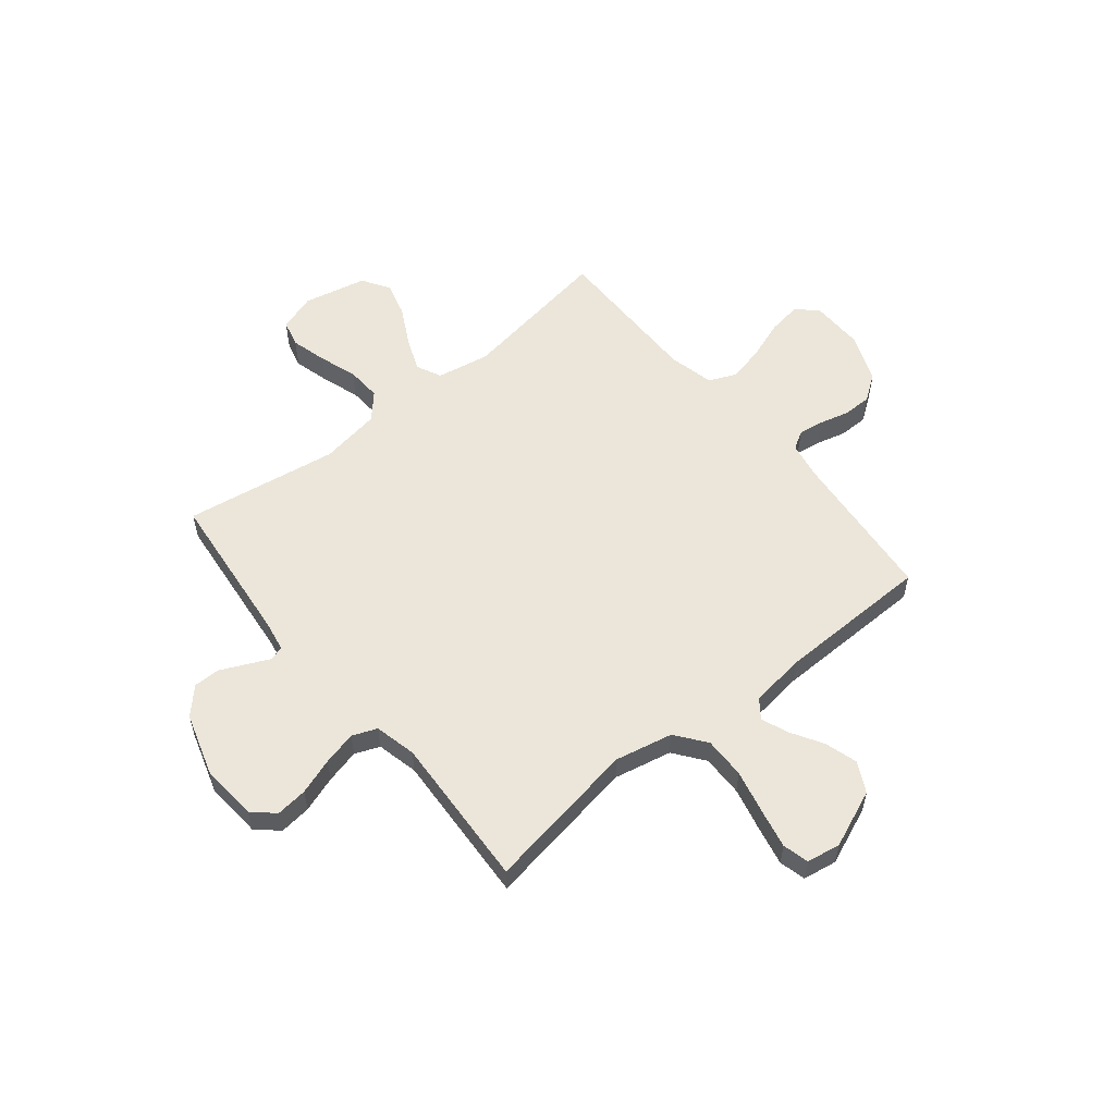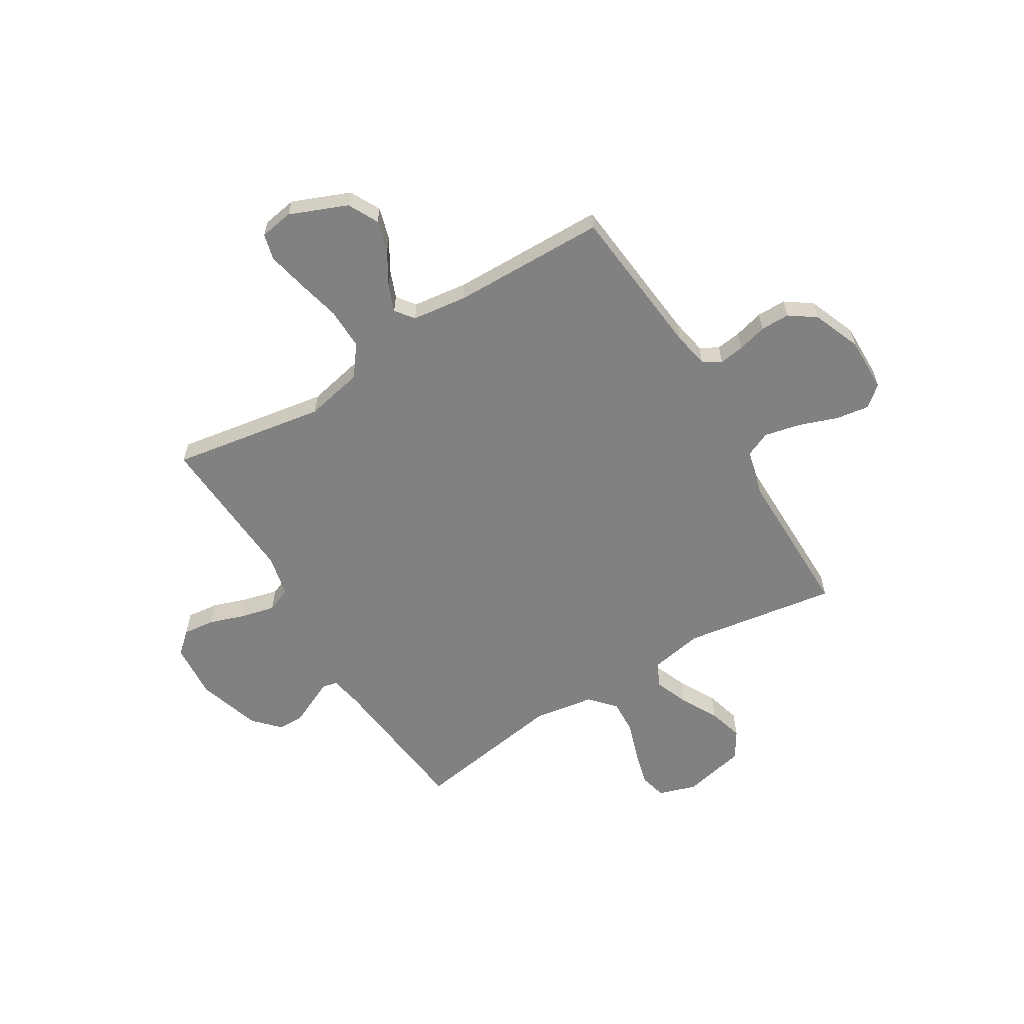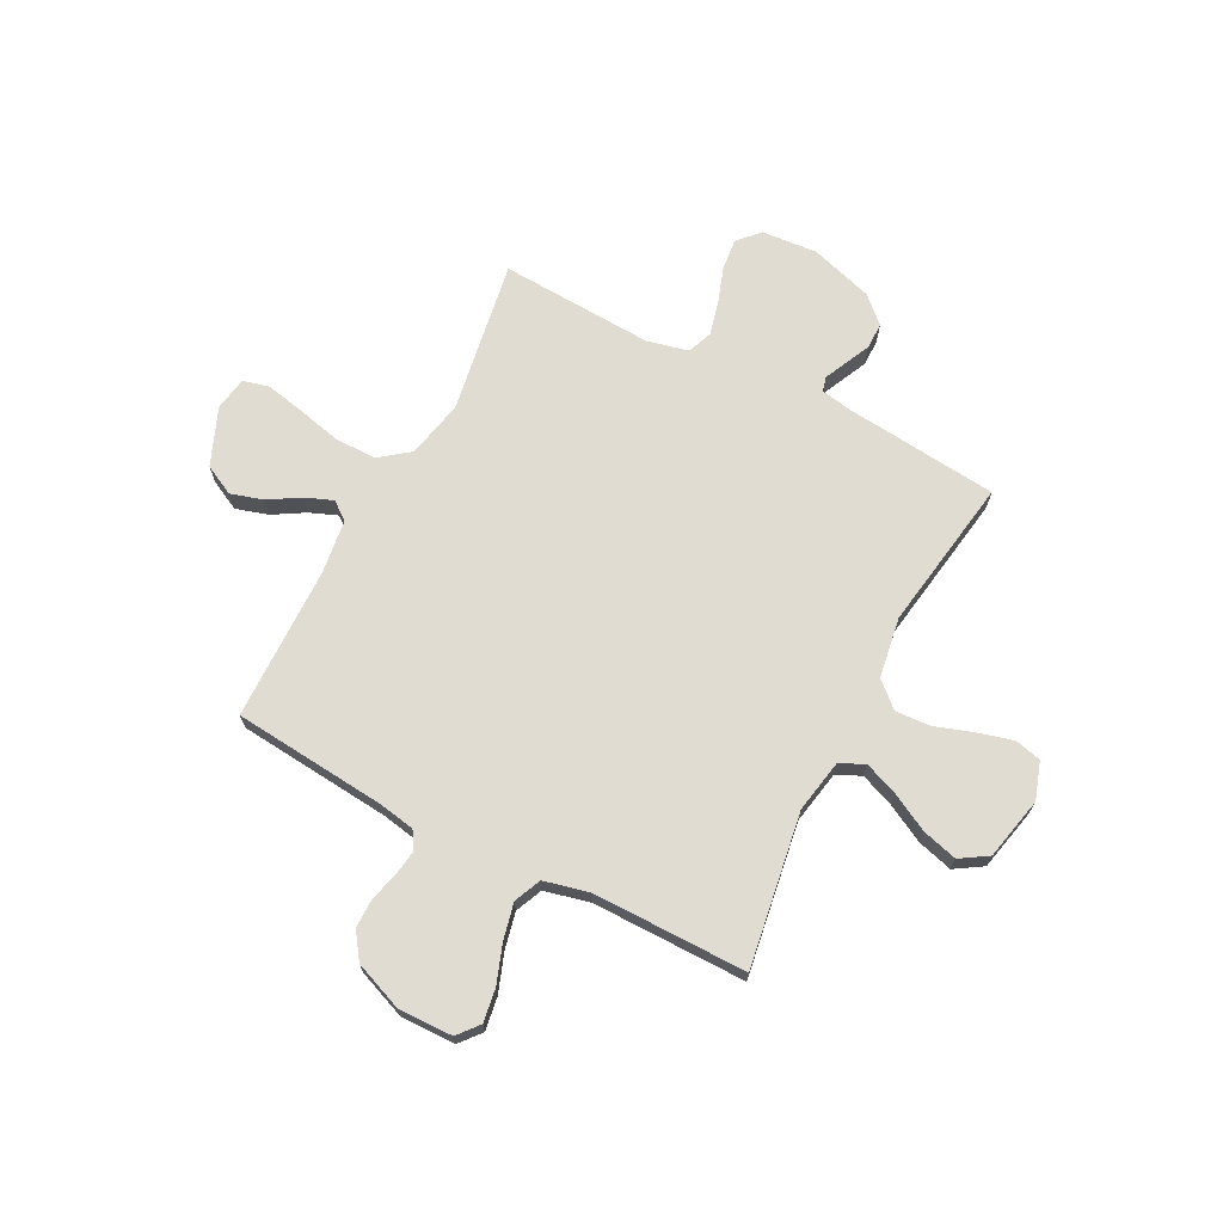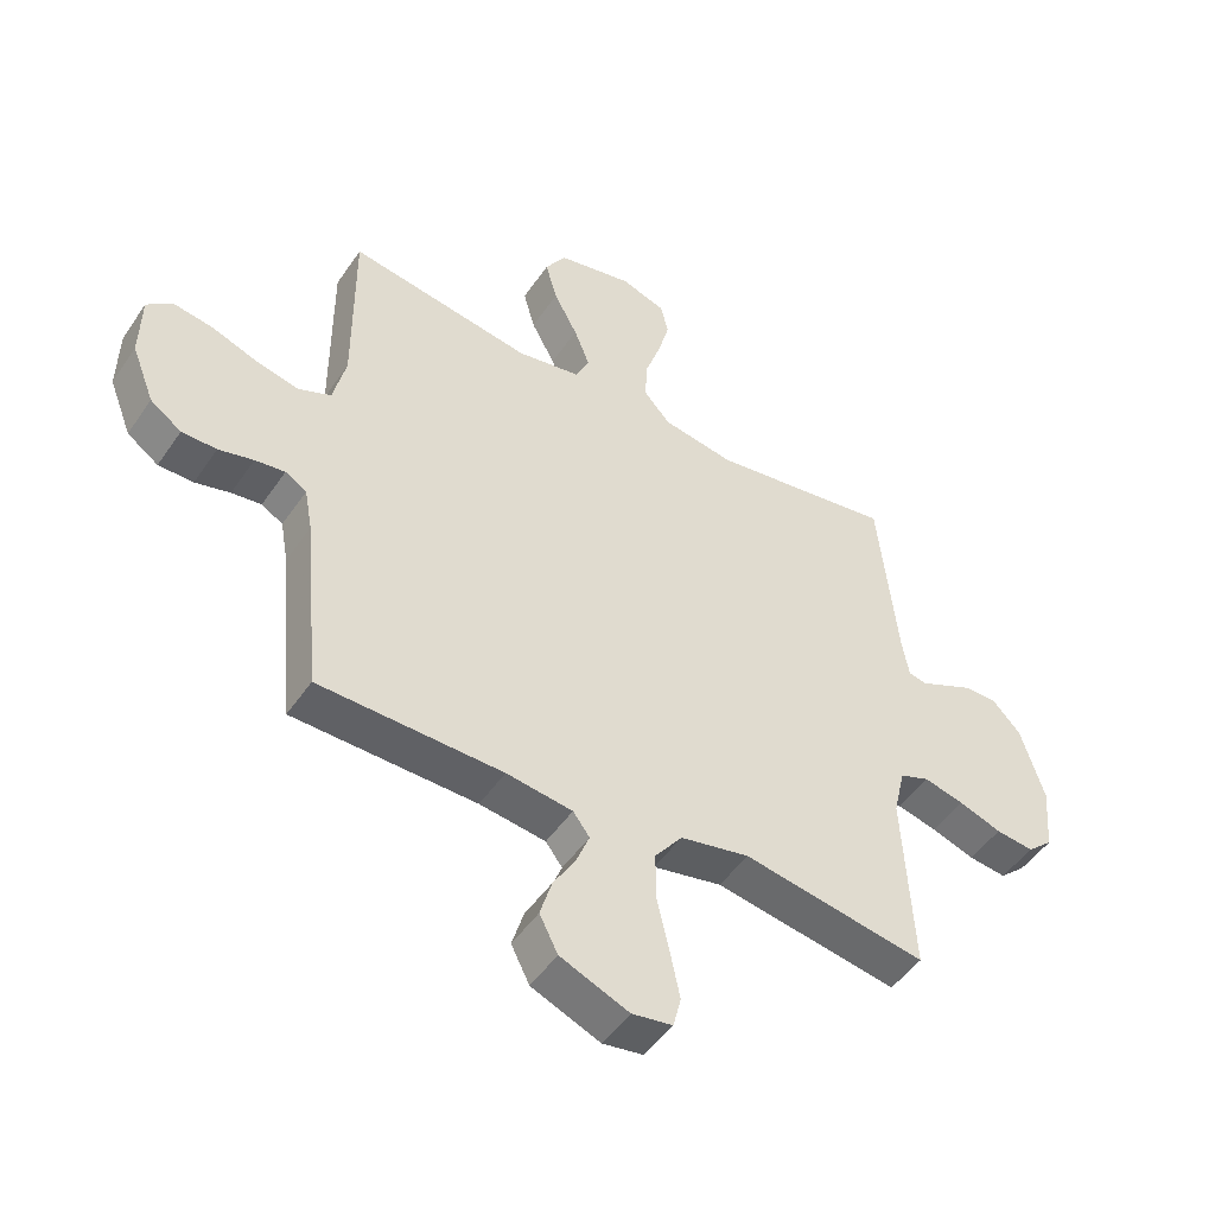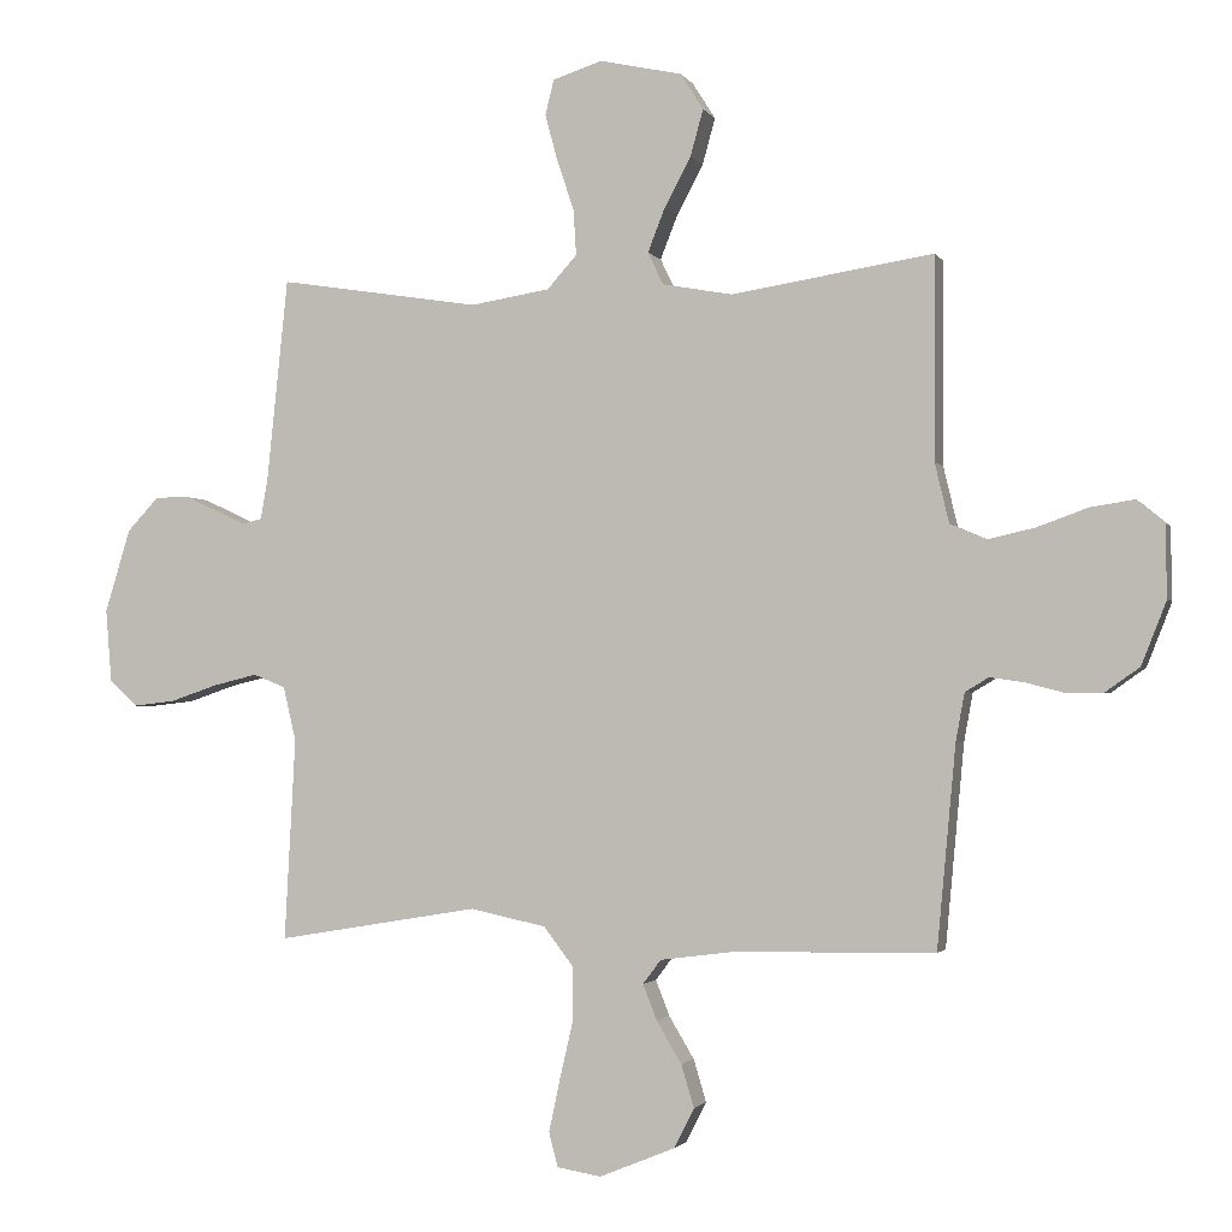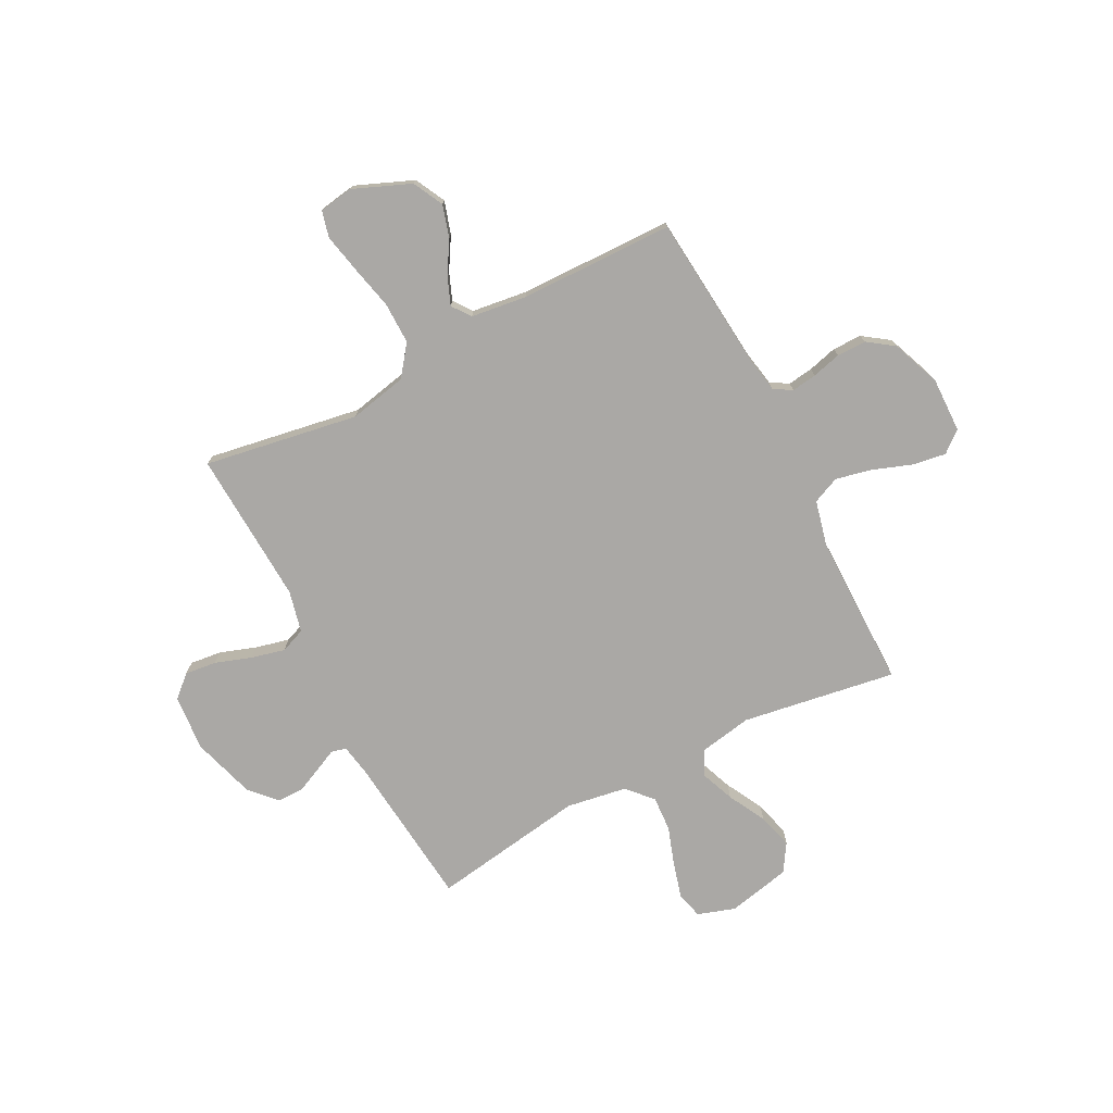
<metadata>
{"format":"obj","ext":"obj","renderer":"f3d","projection":"perspective","resolution":1024,"background":"white","views":[{"elev":56.3,"azim":140.9,"up":"+Y"},{"elev":-60.5,"azim":-148.5,"up":"+Y"},{"elev":69.2,"azim":-62.6,"up":"+Y"},{"elev":-48.9,"azim":-32.9,"up":"+Z"},{"elev":-1.9,"azim":-163.6,"up":"+Z"},{"elev":-75.2,"azim":-152.7,"up":"+Y"}]}
</metadata>
<code>
v 0.5 0.07 -0.5
v 0.2 0.07 -0.45
v 0.087 0.07 -0.474
v 0.042 0.07 -0.533
v 0.043 0.07 -0.614
v 0.063 0.07 -0.7
v 0.079 0.07 -0.776
v 0.066 0.07 -0.827
v 0 0.07 -0.838
v -0.112 0.07 -0.792
v -0.142 0.07 -0.733
v -0.123 0.07 -0.67
v -0.086 0.07 -0.608
v -0.065 0.07 -0.555
v -0.092 0.07 -0.519
v -0.2 0.07 -0.505
v -0.5 0.07 -0.5
v -0.528 0.07 -0.2
v -0.541 0.07 -0.129
v -0.576 0.07 -0.108
v -0.625 0.07 -0.115
v -0.682 0.07 -0.13
v -0.739 0.07 -0.13
v -0.79 0.07 -0.094
v -0.827 0.07 0
v -0.825 0.07 0.107
v -0.784 0.07 0.141
v -0.719 0.07 0.131
v -0.644 0.07 0.104
v -0.573 0.07 0.088
v -0.52 0.07 0.111
v -0.499 0.07 0.2
v -0.5 0.07 0.5
v -0.2 0.07 0.453
v -0.096 0.07 0.472
v -0.073 0.07 0.52
v -0.099 0.07 0.586
v -0.138 0.07 0.659
v -0.157 0.07 0.728
v -0.123 0.07 0.782
v 0 0.07 0.809
v 0.073 0.07 0.785
v 0.086 0.07 0.733
v 0.067 0.07 0.663
v 0.042 0.07 0.589
v 0.038 0.07 0.521
v 0.082 0.07 0.472
v 0.2 0.07 0.453
v 0.5 0.07 0.5
v 0.531 0.07 0.2
v 0.542 0.07 0.138
v 0.571 0.07 0.131
v 0.614 0.07 0.151
v 0.664 0.07 0.174
v 0.715 0.07 0.174
v 0.762 0.07 0.124
v 0.8 0.07 0
v 0.791 0.07 -0.109
v 0.749 0.07 -0.147
v 0.687 0.07 -0.14
v 0.617 0.07 -0.116
v 0.551 0.07 -0.1
v 0.503 0.07 -0.119
v 0.484 0.07 -0.2
v 0.5 0 -0.5
v 0.2 0 -0.45
v 0.087 0 -0.474
v 0.042 0 -0.533
v 0.043 0 -0.614
v 0.063 0 -0.7
v 0.079 0 -0.776
v 0.066 0 -0.827
v 0 0 -0.838
v -0.112 0 -0.792
v -0.142 0 -0.733
v -0.123 0 -0.67
v -0.086 0 -0.608
v -0.065 0 -0.555
v -0.092 0 -0.519
v -0.2 0 -0.505
v -0.5 0 -0.5
v -0.528 0 -0.2
v -0.541 0 -0.129
v -0.576 0 -0.108
v -0.625 0 -0.115
v -0.682 0 -0.13
v -0.739 0 -0.13
v -0.79 0 -0.094
v -0.827 0 0
v -0.825 0 0.107
v -0.784 0 0.141
v -0.719 0 0.131
v -0.644 0 0.104
v -0.573 0 0.088
v -0.52 0 0.111
v -0.499 0 0.2
v -0.5 0 0.5
v -0.2 0 0.453
v -0.096 0 0.472
v -0.073 0 0.52
v -0.099 0 0.586
v -0.138 0 0.659
v -0.157 0 0.728
v -0.123 0 0.782
v 0 0 0.809
v 0.073 0 0.785
v 0.086 0 0.733
v 0.067 0 0.663
v 0.042 0 0.589
v 0.038 0 0.521
v 0.082 0 0.472
v 0.2 0 0.453
v 0.5 0 0.5
v 0.531 0 0.2
v 0.542 0 0.138
v 0.571 0 0.131
v 0.614 0 0.151
v 0.664 0 0.174
v 0.715 0 0.174
v 0.762 0 0.124
v 0.8 0 0
v 0.791 0 -0.109
v 0.749 0 -0.147
v 0.687 0 -0.14
v 0.617 0 -0.116
v 0.551 0 -0.1
v 0.503 0 -0.119
v 0.484 0 -0.2
f 59 60 61
f 58 59 61
f 57 58 61
f 56 57 61
f 55 56 61
f 54 55 61
f 53 54 61
f 52 53 61
f 51 52 61 62
f 50 51 62 63
f 50 63 64
f 49 50 64
f 48 49 64
f 43 44 45
f 42 43 45
f 41 42 45
f 40 41 45
f 39 40 45
f 38 39 45
f 37 38 45
f 36 37 45 46
f 35 36 46 47
f 32 33 34
f 64 1 2
f 48 64 2
f 47 48 2
f 35 47 2
f 34 35 2
f 32 34 2
f 31 32 2
f 27 28 29
f 26 27 29
f 25 26 29
f 24 25 29
f 23 24 29
f 22 23 29
f 21 22 29
f 16 17 18
f 15 16 18 19
f 11 12 13
f 10 11 13
f 9 10 13
f 8 9 13
f 7 8 13
f 6 7 13
f 5 6 13
f 4 5 13 14
f 3 4 14 15
f 30 31 2 3
f 20 21 29 30
f 19 20 30 3
f 3 15 19
f 125 124 123
f 125 123 122
f 125 122 121
f 125 121 120
f 125 120 119
f 125 119 118
f 125 118 117
f 125 117 116
f 126 125 116 115
f 127 126 115 114
f 128 127 114
f 128 114 113
f 128 113 112
f 109 108 107
f 109 107 106
f 109 106 105
f 109 105 104
f 109 104 103
f 109 103 102
f 109 102 101
f 110 109 101 100
f 111 110 100 99
f 98 97 96
f 66 65 128
f 66 128 112
f 66 112 111
f 66 111 99
f 66 99 98
f 66 98 96
f 66 96 95
f 93 92 91
f 93 91 90
f 93 90 89
f 93 89 88
f 93 88 87
f 93 87 86
f 93 86 85
f 82 81 80
f 83 82 80 79
f 77 76 75
f 77 75 74
f 77 74 73
f 77 73 72
f 77 72 71
f 77 71 70
f 77 70 69
f 78 77 69 68
f 79 78 68 67
f 67 66 95 94
f 94 93 85 84
f 67 94 84 83
f 83 79 67
f 1 65 66 2
f 2 66 67 3
f 3 67 68 4
f 4 68 69 5
f 5 69 70 6
f 6 70 71 7
f 7 71 72 8
f 8 72 73 9
f 9 73 74 10
f 10 74 75 11
f 11 75 76 12
f 12 76 77 13
f 13 77 78 14
f 14 78 79 15
f 15 79 80 16
f 16 80 81 17
f 17 81 82 18
f 18 82 83 19
f 19 83 84 20
f 20 84 85 21
f 21 85 86 22
f 22 86 87 23
f 23 87 88 24
f 24 88 89 25
f 25 89 90 26
f 26 90 91 27
f 27 91 92 28
f 28 92 93 29
f 29 93 94 30
f 30 94 95 31
f 31 95 96 32
f 32 96 97 33
f 33 97 98 34
f 34 98 99 35
f 35 99 100 36
f 36 100 101 37
f 37 101 102 38
f 38 102 103 39
f 39 103 104 40
f 40 104 105 41
f 41 105 106 42
f 42 106 107 43
f 43 107 108 44
f 44 108 109 45
f 45 109 110 46
f 46 110 111 47
f 47 111 112 48
f 48 112 113 49
f 49 113 114 50
f 50 114 115 51
f 51 115 116 52
f 52 116 117 53
f 53 117 118 54
f 54 118 119 55
f 55 119 120 56
f 56 120 121 57
f 57 121 122 58
f 58 122 123 59
f 59 123 124 60
f 60 124 125 61
f 61 125 126 62
f 62 126 127 63
f 63 127 128 64
f 64 128 65 1

</code>
